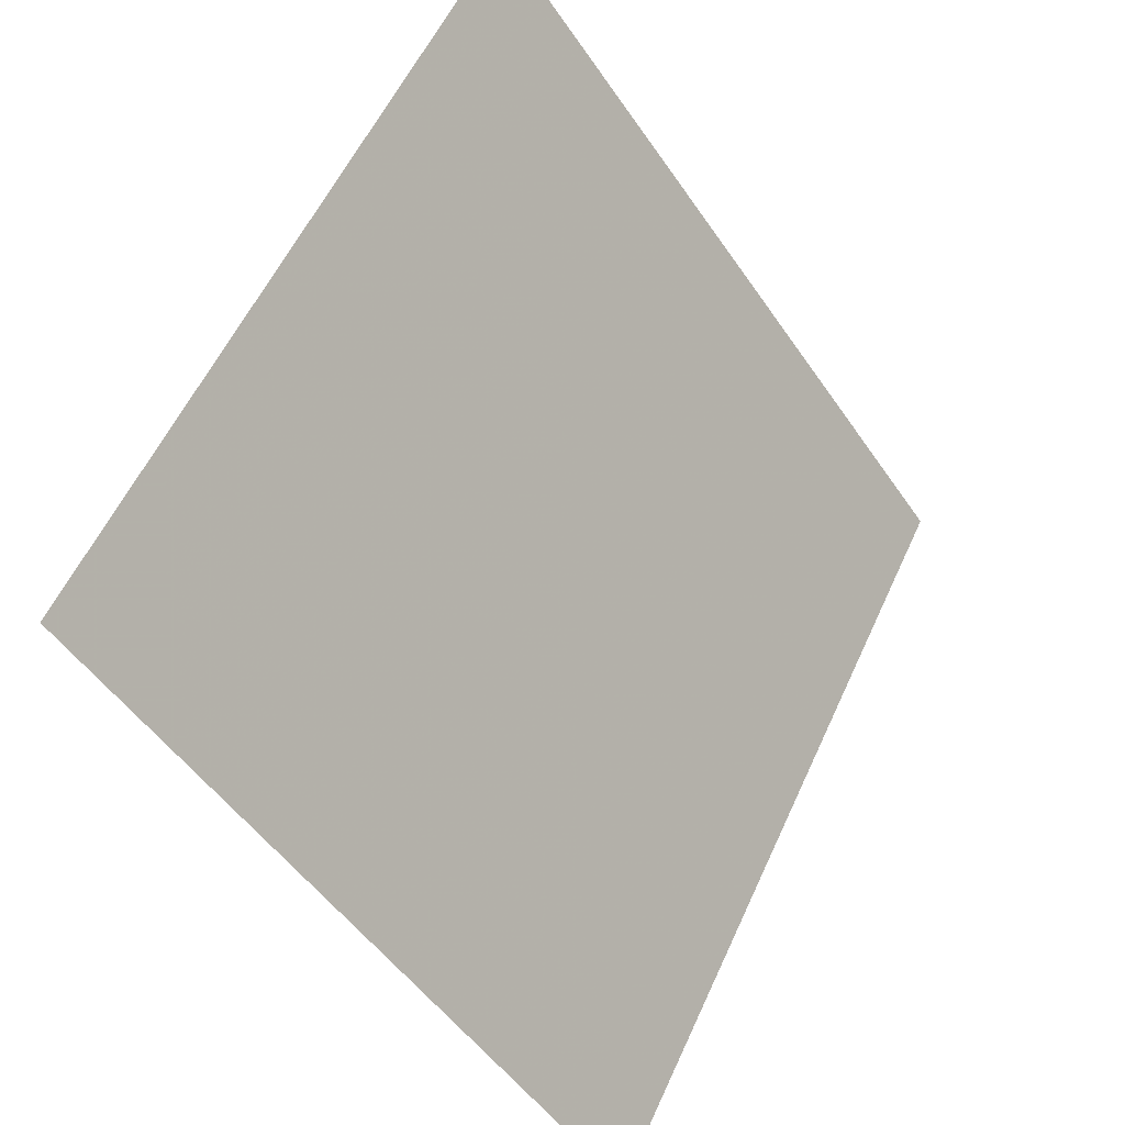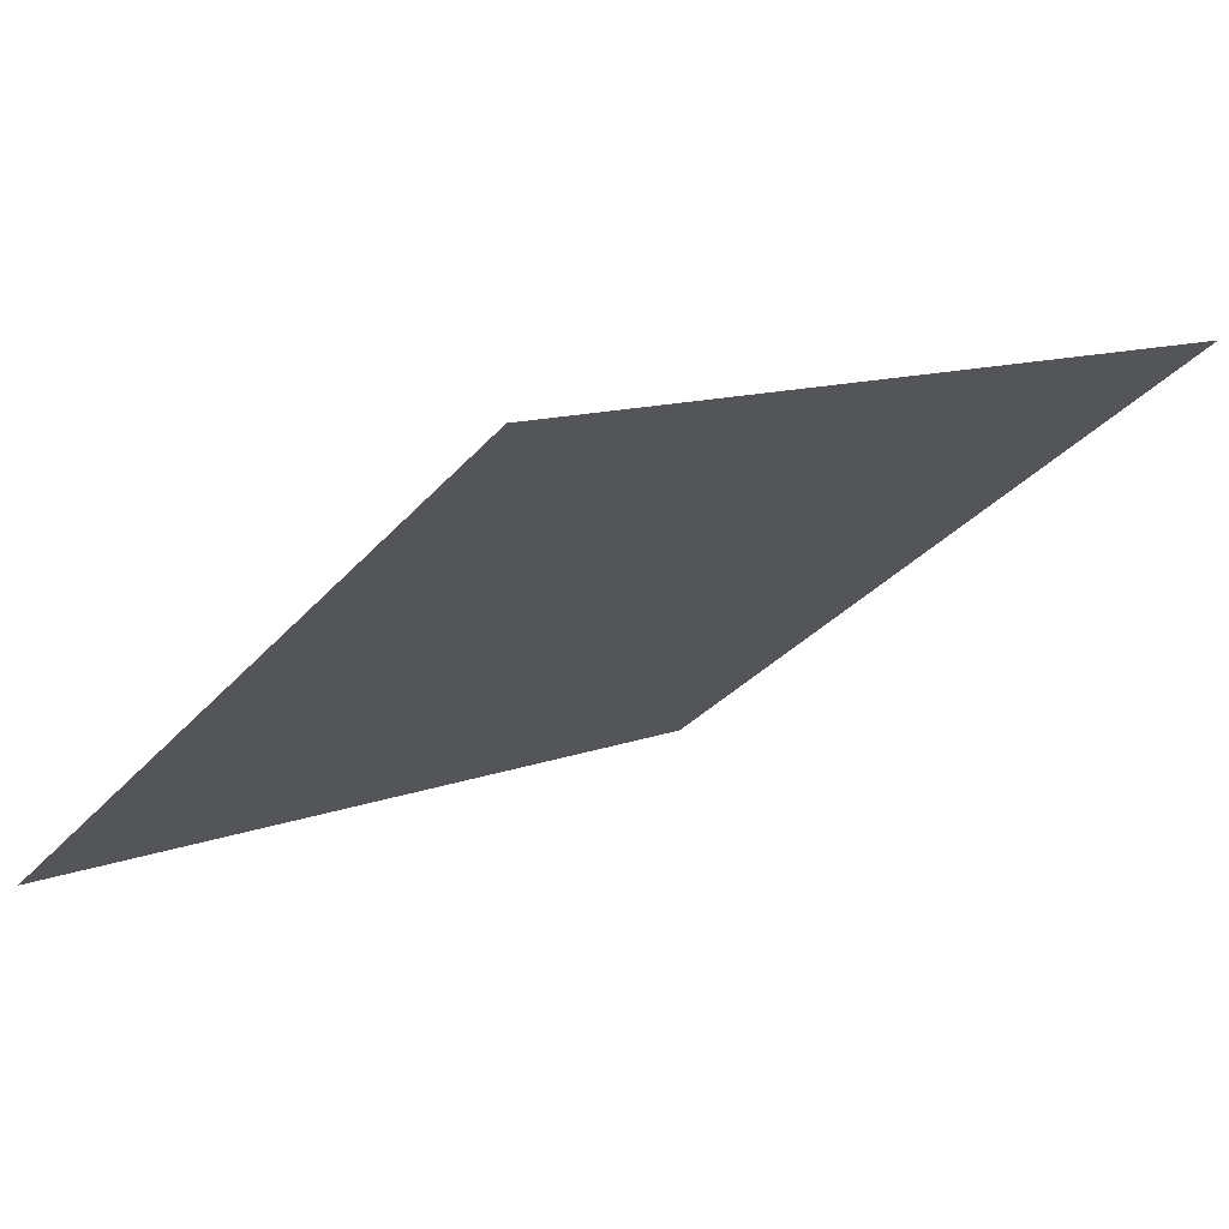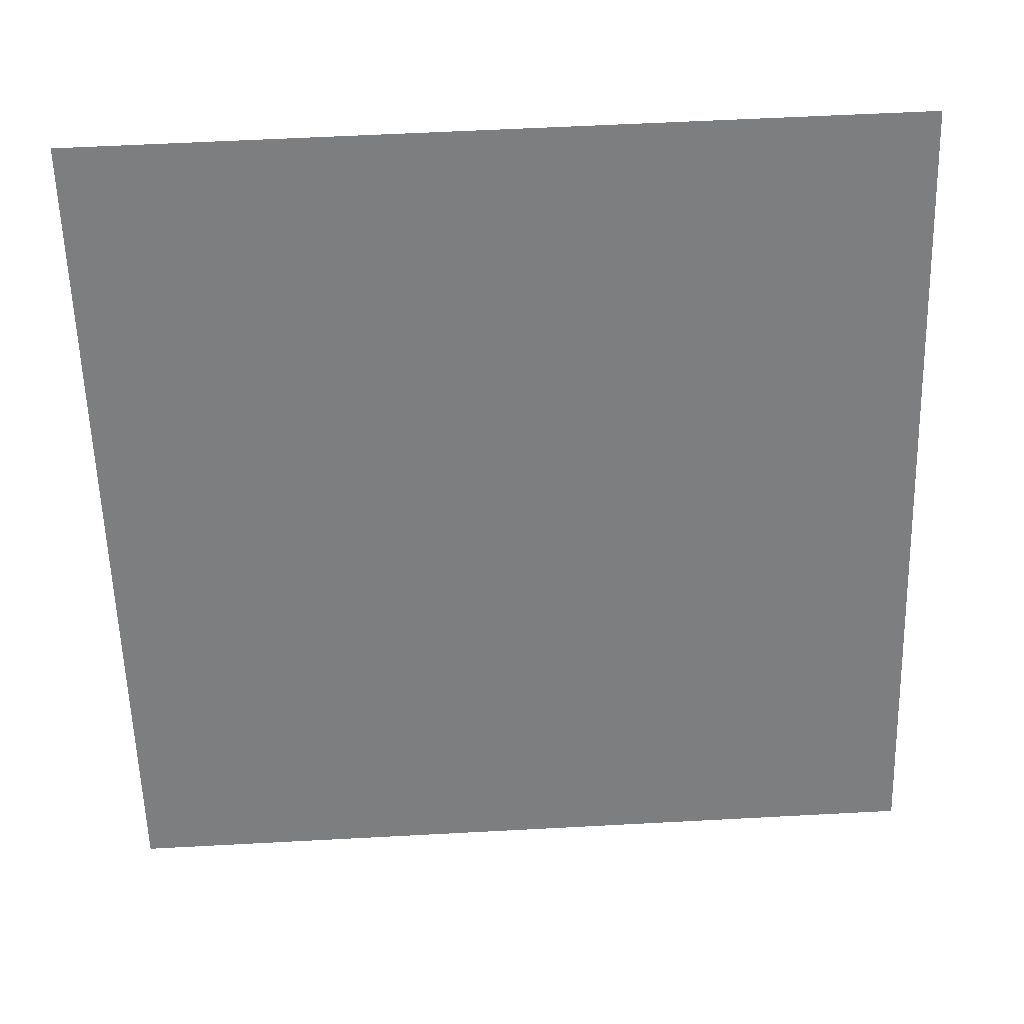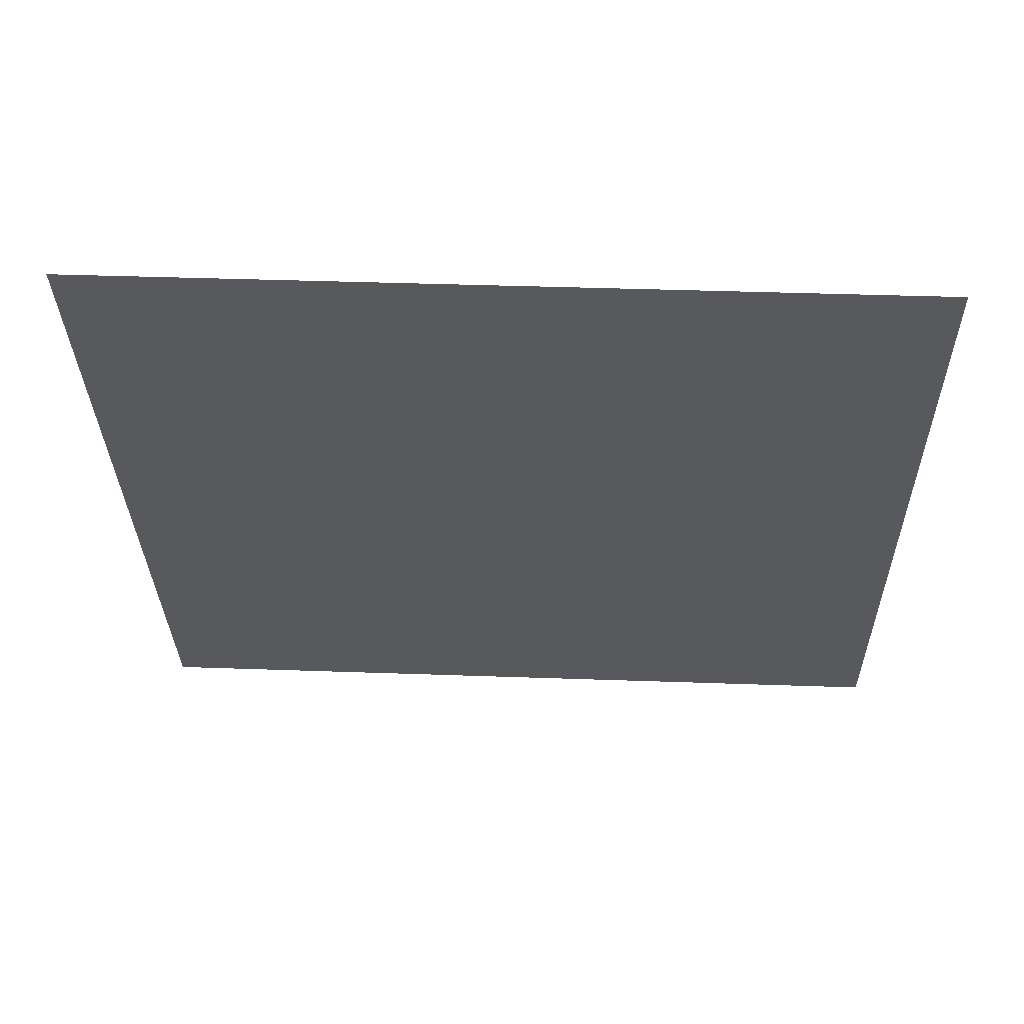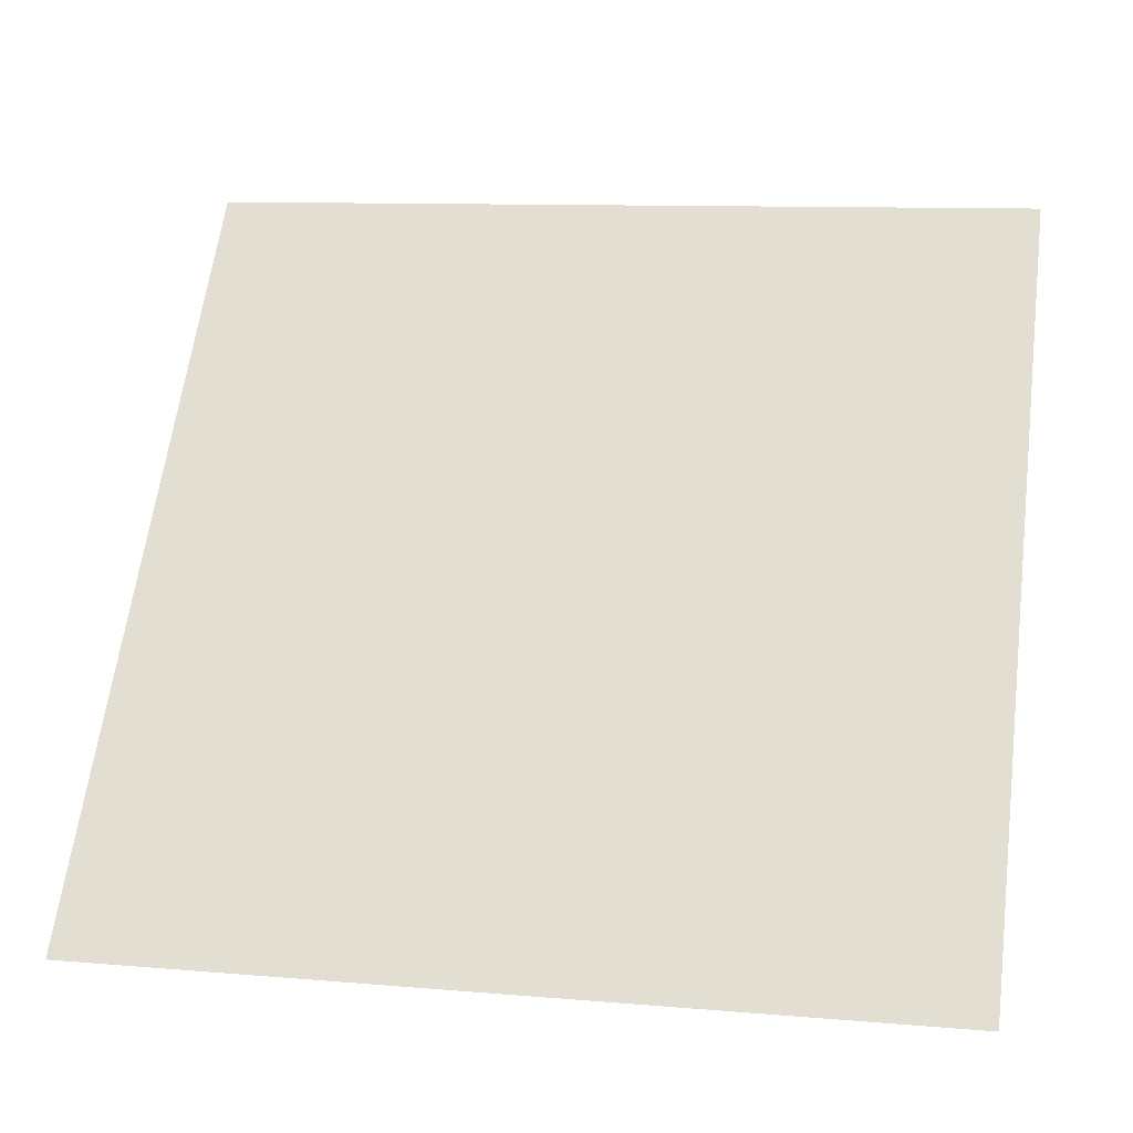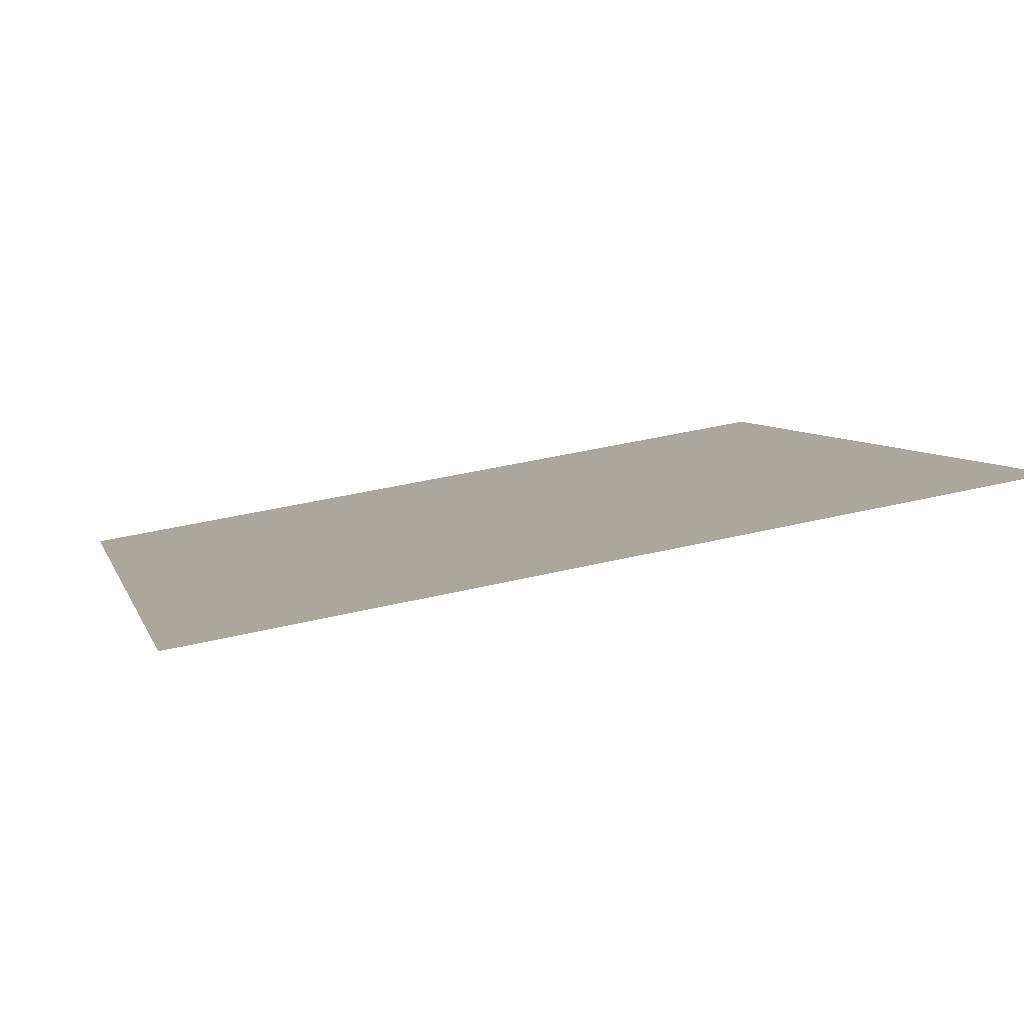
<metadata>
{"format":"obj","ext":"obj","renderer":"f3d","projection":"perspective","resolution":1024,"background":"white","views":[{"elev":56.7,"azim":-67.2,"up":"+Z"},{"elev":13.6,"azim":-42.6,"up":"+Y"},{"elev":67.8,"azim":-4.5,"up":"+Z"},{"elev":7.4,"azim":2.5,"up":"+Y"},{"elev":7.9,"azim":10.8,"up":"+Z"},{"elev":43.9,"azim":-16.3,"up":"+Y"}]}
</metadata>
<code>
v 0.009801 0.8879 0.6437
v 0.003242 0.8881 0.6438
v 0.003361 0.892 0.649
v 0.009921 0.8919 0.649
f 4 3 2 1

</code>
